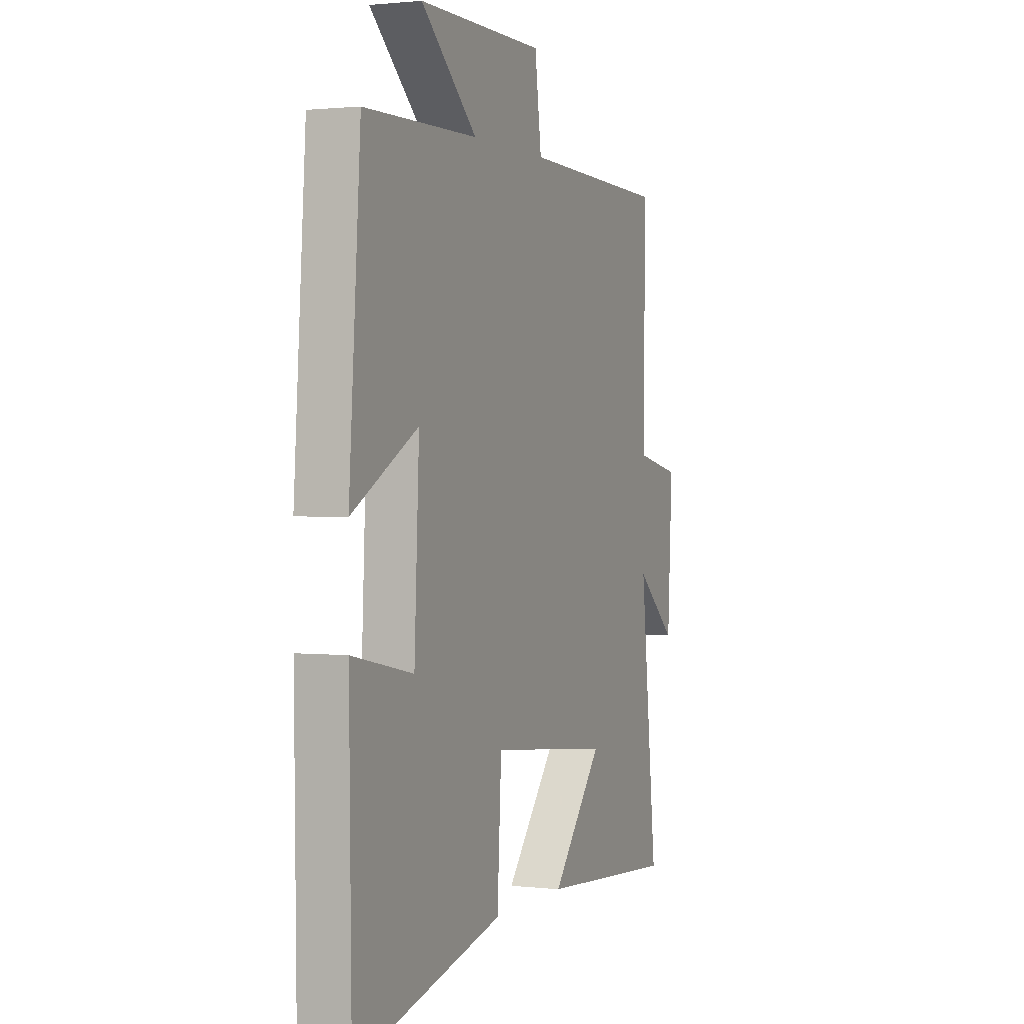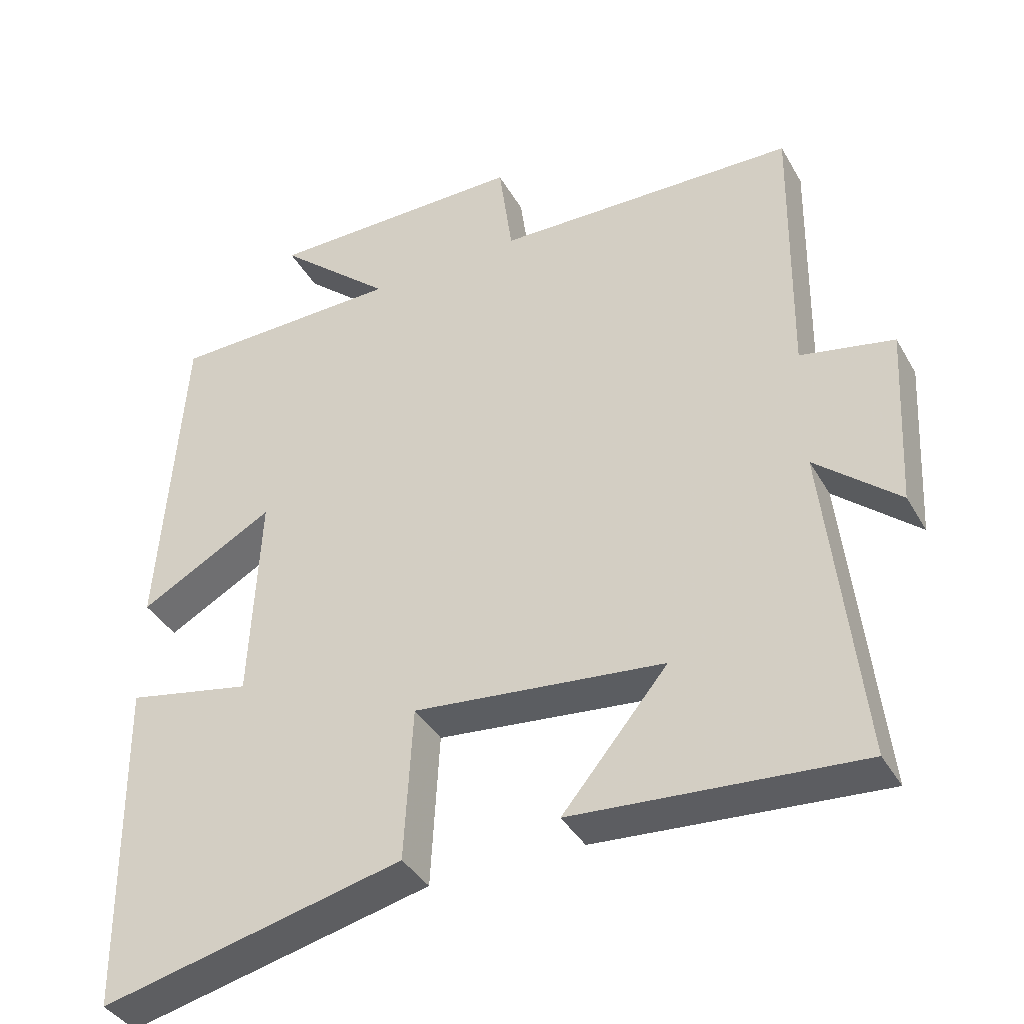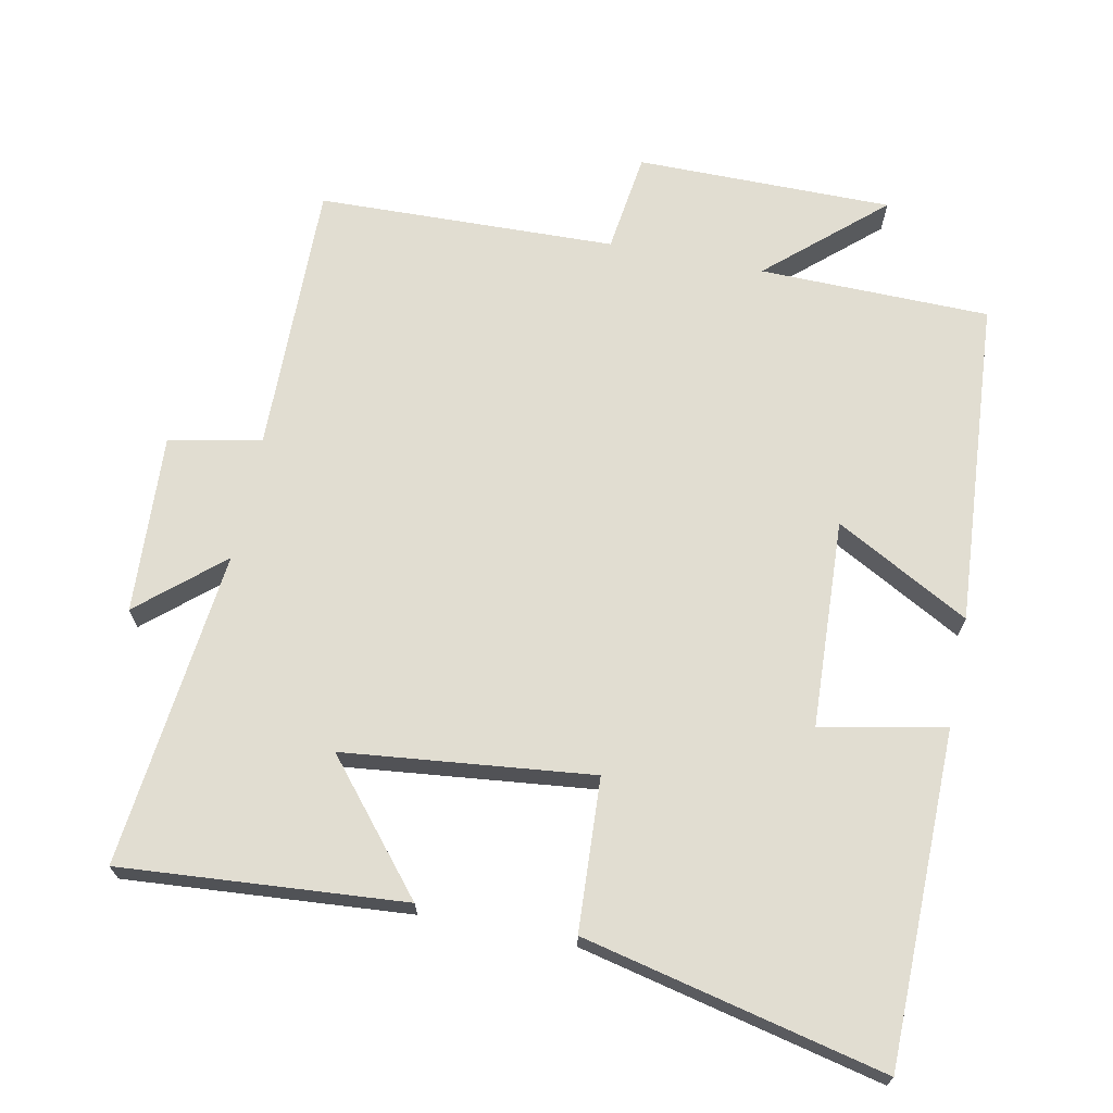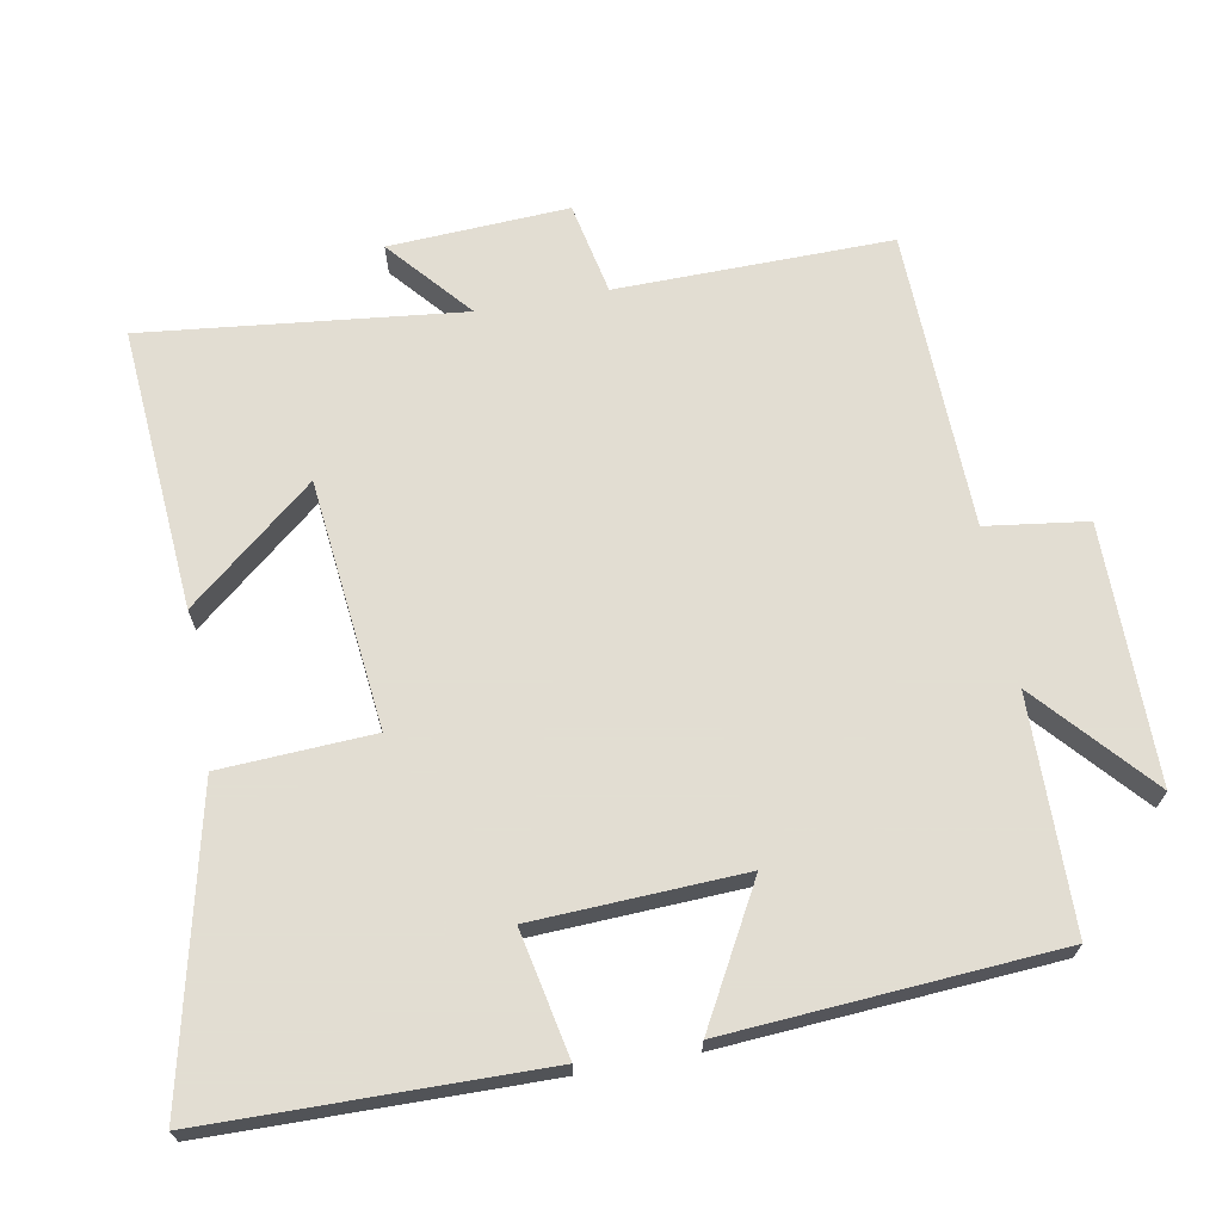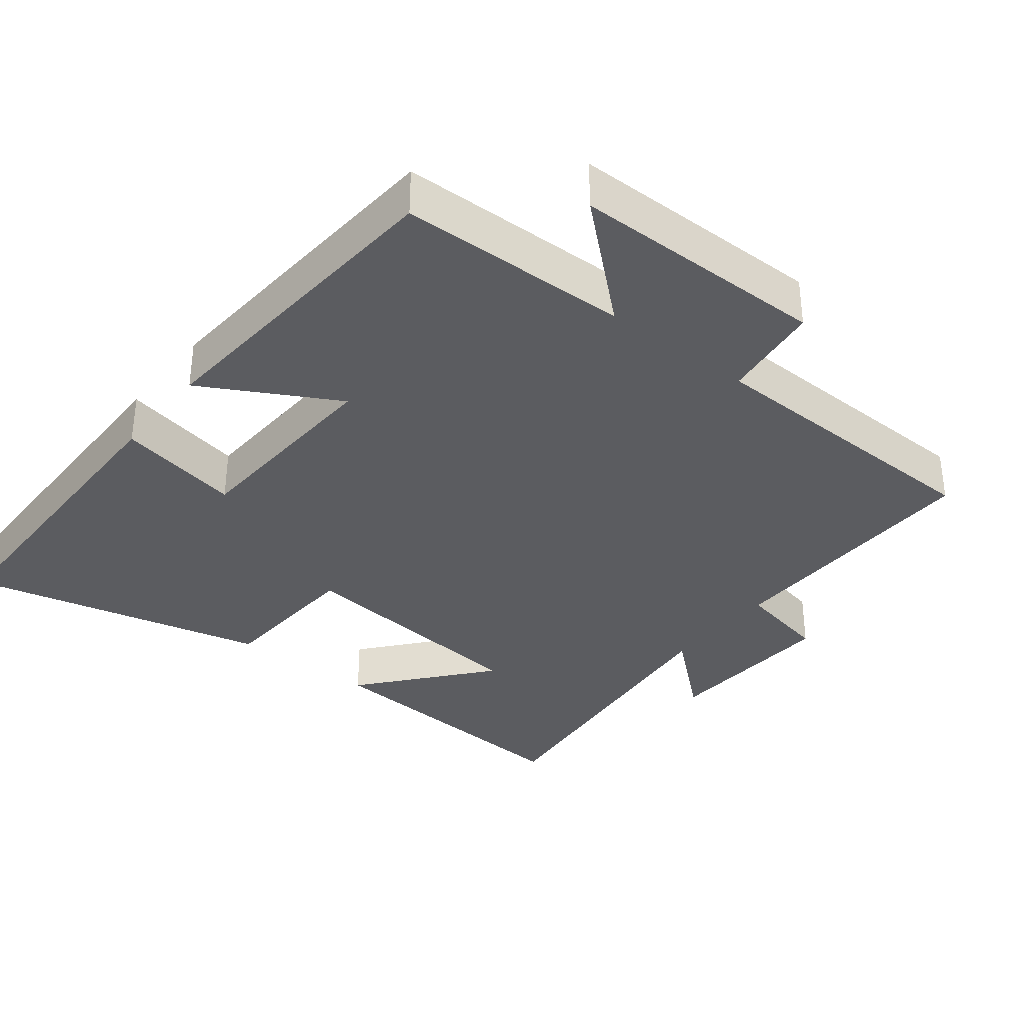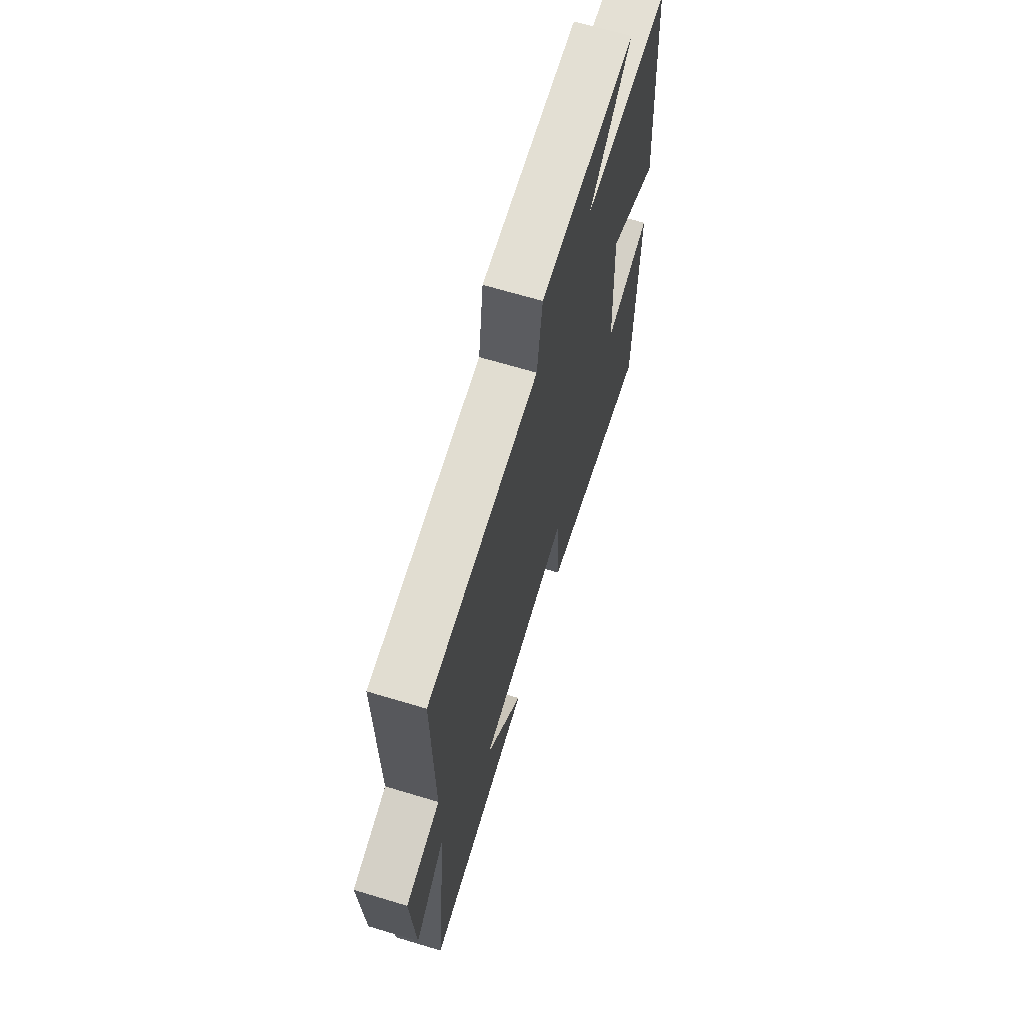
<metadata>
{"format":"obj","ext":"obj","renderer":"f3d","projection":"perspective","resolution":1024,"background":"white","views":[{"elev":1.4,"azim":-67.5,"up":"+Z"},{"elev":-38.8,"azim":27.0,"up":"+Z"},{"elev":68.7,"azim":-168.6,"up":"+Y"},{"elev":68.1,"azim":-100.3,"up":"+Y"},{"elev":-34.5,"azim":-38.2,"up":"+Y"},{"elev":67.1,"azim":106.8,"up":"+Z"}]}
</metadata>
<code>
v 0.506 0.07 0.488
v 0.5 0.07 0.099
v 0.631 0.07 0.072
v 0.617 0.07 -0.182
v 0.5 0.07 -0.081
v 0.549 0.07 -0.531
v 0.148 0.07 -0.5
v 0.296 0.07 -0.322
v -0.056 0.07 -0.284
v -0.068 0.07 -0.5
v -0.494 0.07 -0.598
v -0.5 0.07 -0.126
v -0.324 0.07 -0.162
v -0.31 0.07 0.134
v -0.5 0.07 0.03
v -0.467 0.07 0.495
v -0.14 0.07 0.5
v -0.301 0.07 0.643
v 0.063 0.07 0.643
v 0.082 0.07 0.5
v 0.506 0 0.488
v 0.5 0 0.099
v 0.631 0 0.072
v 0.617 0 -0.182
v 0.5 0 -0.081
v 0.549 0 -0.531
v 0.148 0 -0.5
v 0.296 0 -0.322
v -0.056 0 -0.284
v -0.068 0 -0.5
v -0.494 0 -0.598
v -0.5 0 -0.126
v -0.324 0 -0.162
v -0.31 0 0.134
v -0.5 0 0.03
v -0.467 0 0.495
v -0.14 0 0.5
v -0.301 0 0.643
v 0.063 0 0.643
v 0.082 0 0.5
f 17 18 19 20
f 16 17 20
f 15 16 20
f 14 15 20
f 20 1 2
f 14 20 2
f 13 14 2
f 11 12 13
f 10 11 13
f 9 10 13
f 8 9 13 2
f 5 6 7 8
f 5 8 2
f 2 3 4 5
f 40 39 38 37
f 40 37 36
f 40 36 35
f 40 35 34
f 22 21 40
f 22 40 34
f 22 34 33
f 33 32 31
f 33 31 30
f 33 30 29
f 22 33 29 28
f 28 27 26 25
f 22 28 25
f 25 24 23 22
f 1 21 22 2
f 2 22 23 3
f 3 23 24 4
f 4 24 25 5
f 5 25 26 6
f 6 26 27 7
f 7 27 28 8
f 8 28 29 9
f 9 29 30 10
f 10 30 31 11
f 11 31 32 12
f 12 32 33 13
f 13 33 34 14
f 14 34 35 15
f 15 35 36 16
f 16 36 37 17
f 17 37 38 18
f 18 38 39 19
f 19 39 40 20
f 20 40 21 1

</code>
